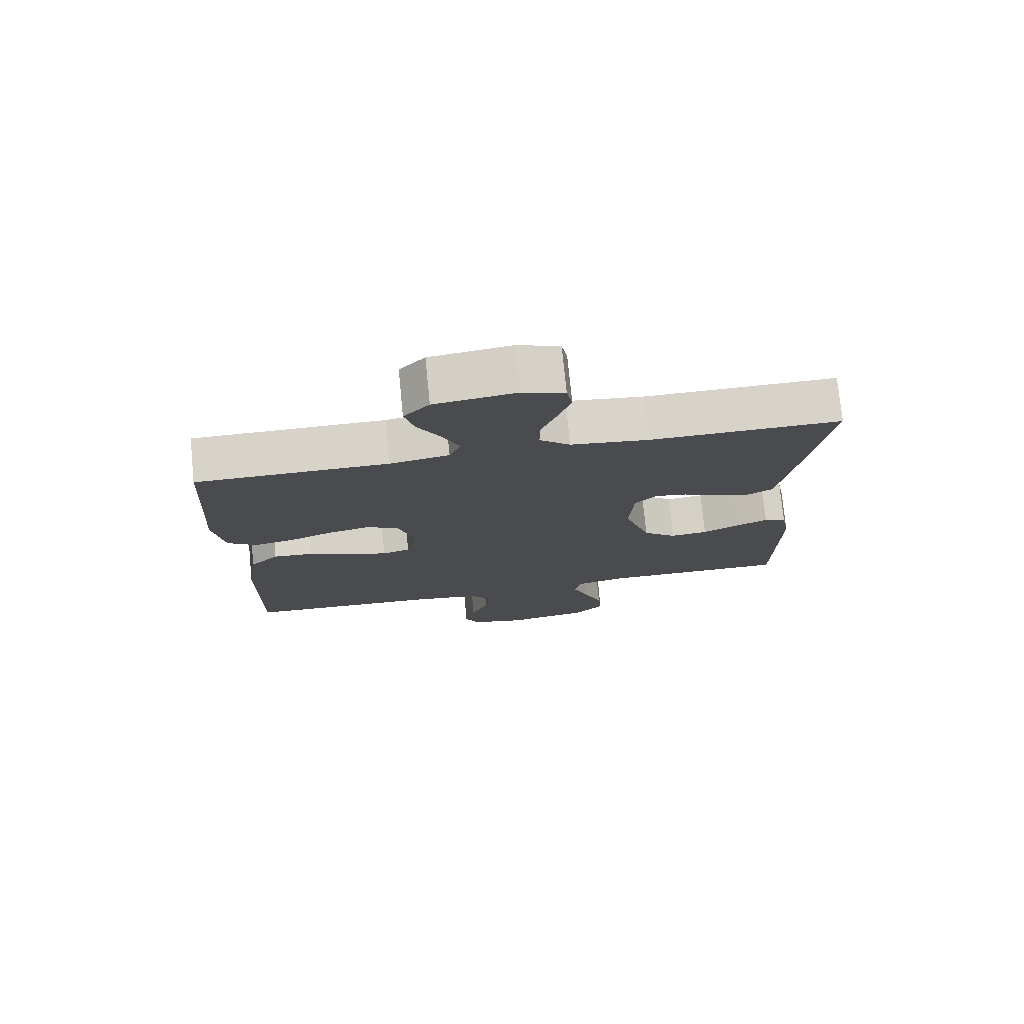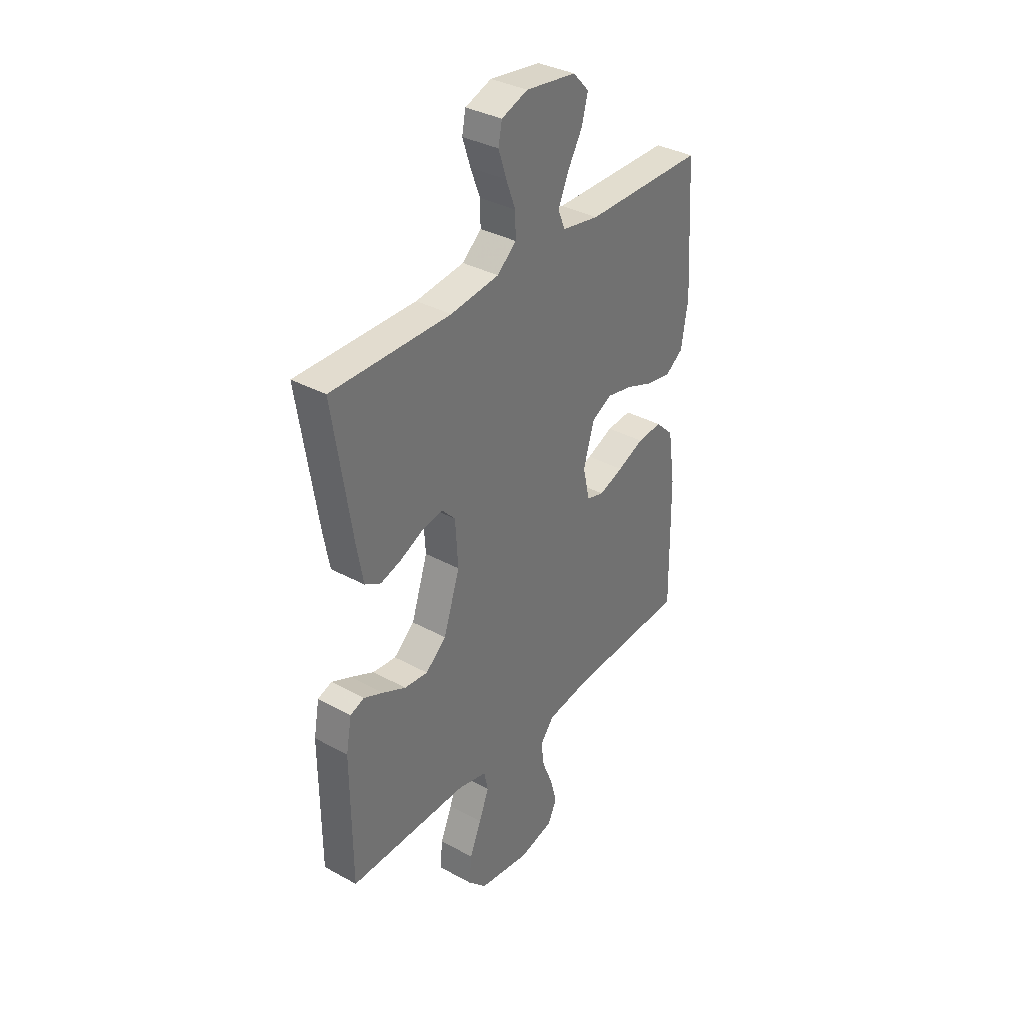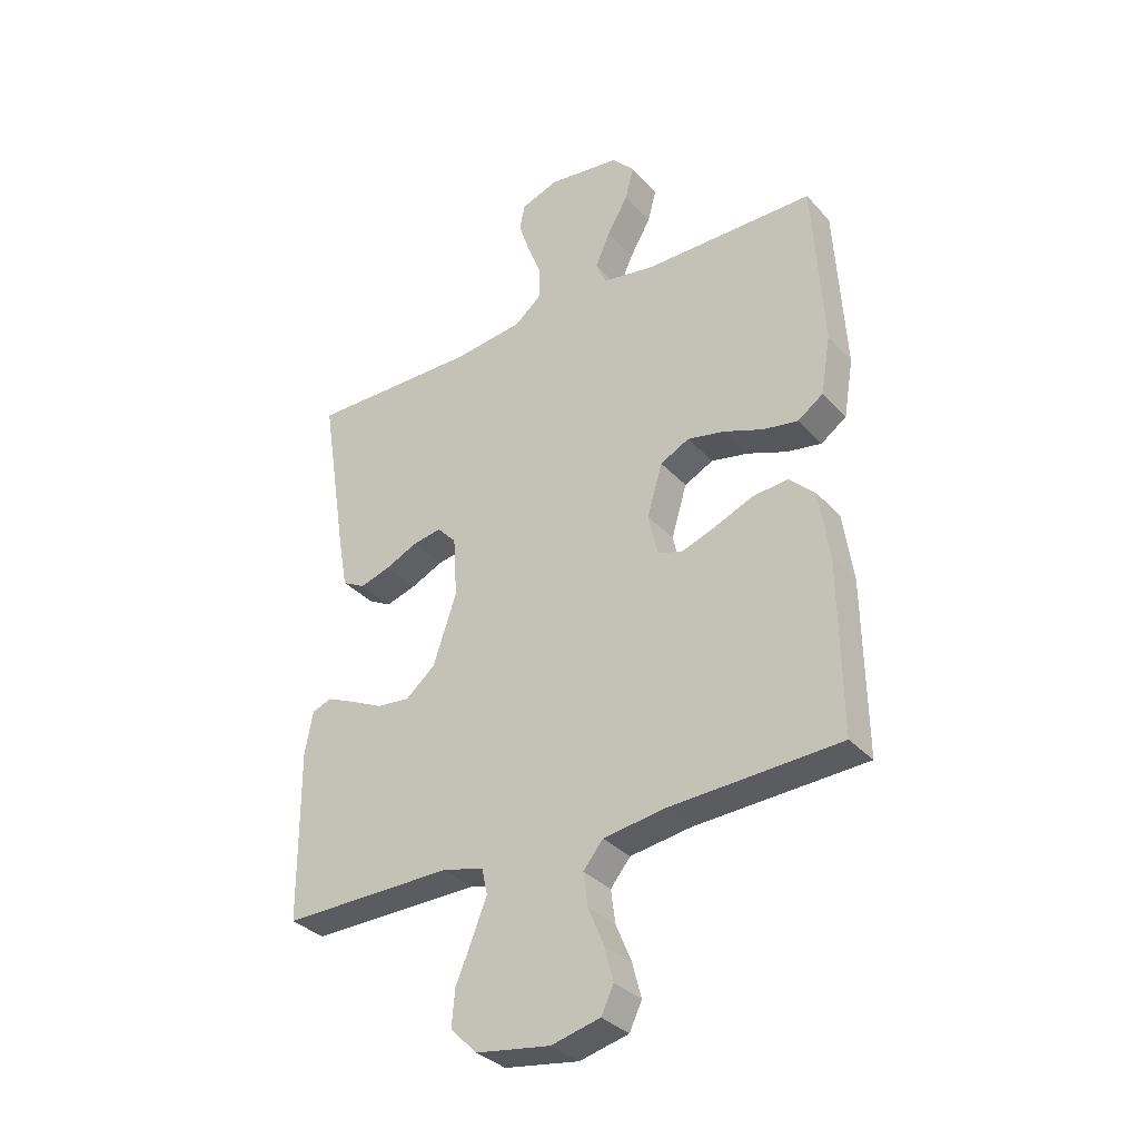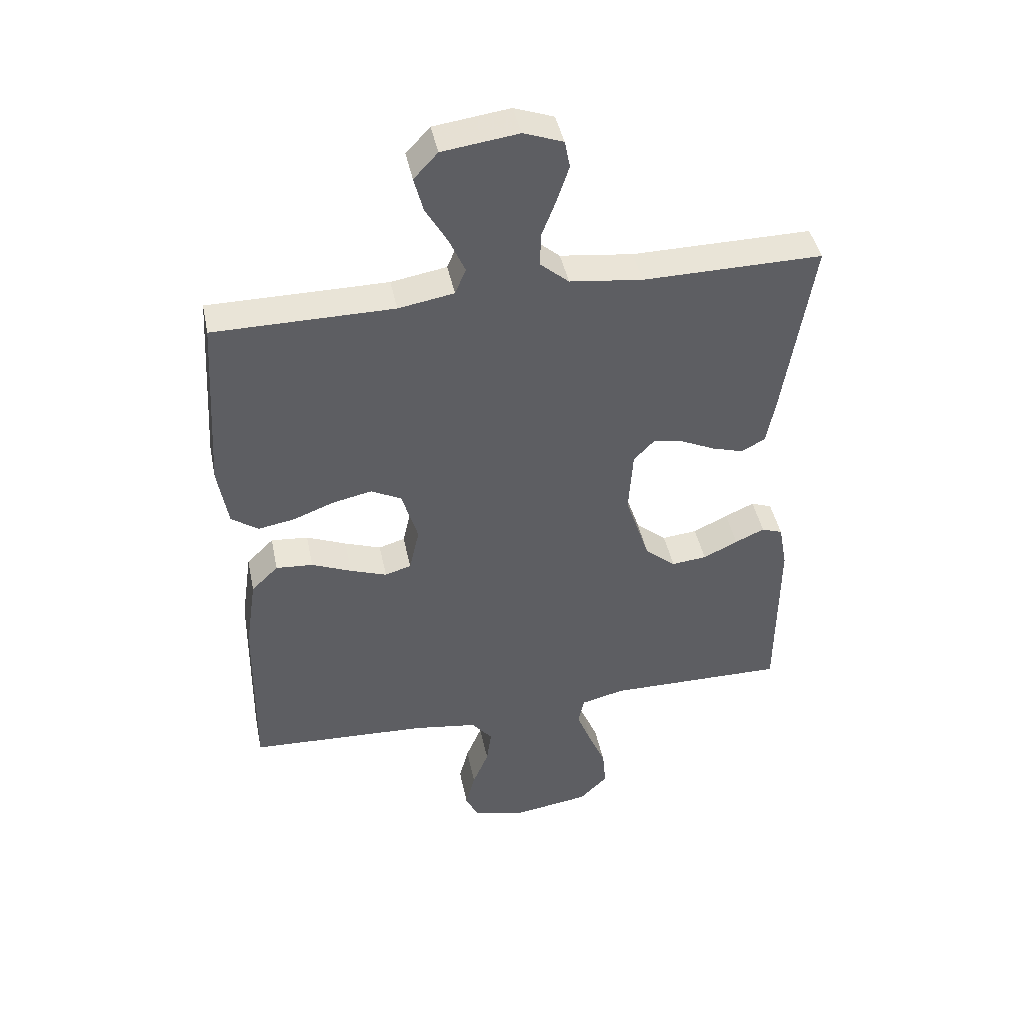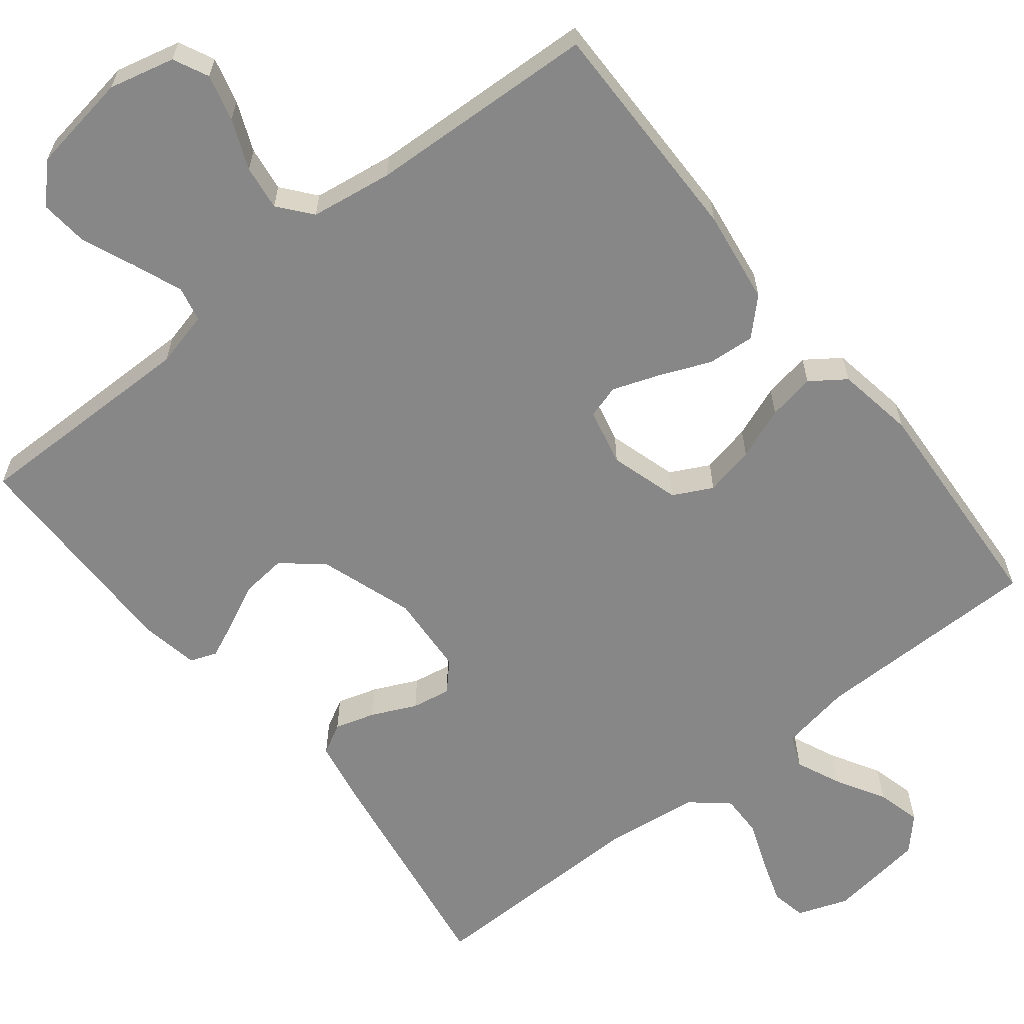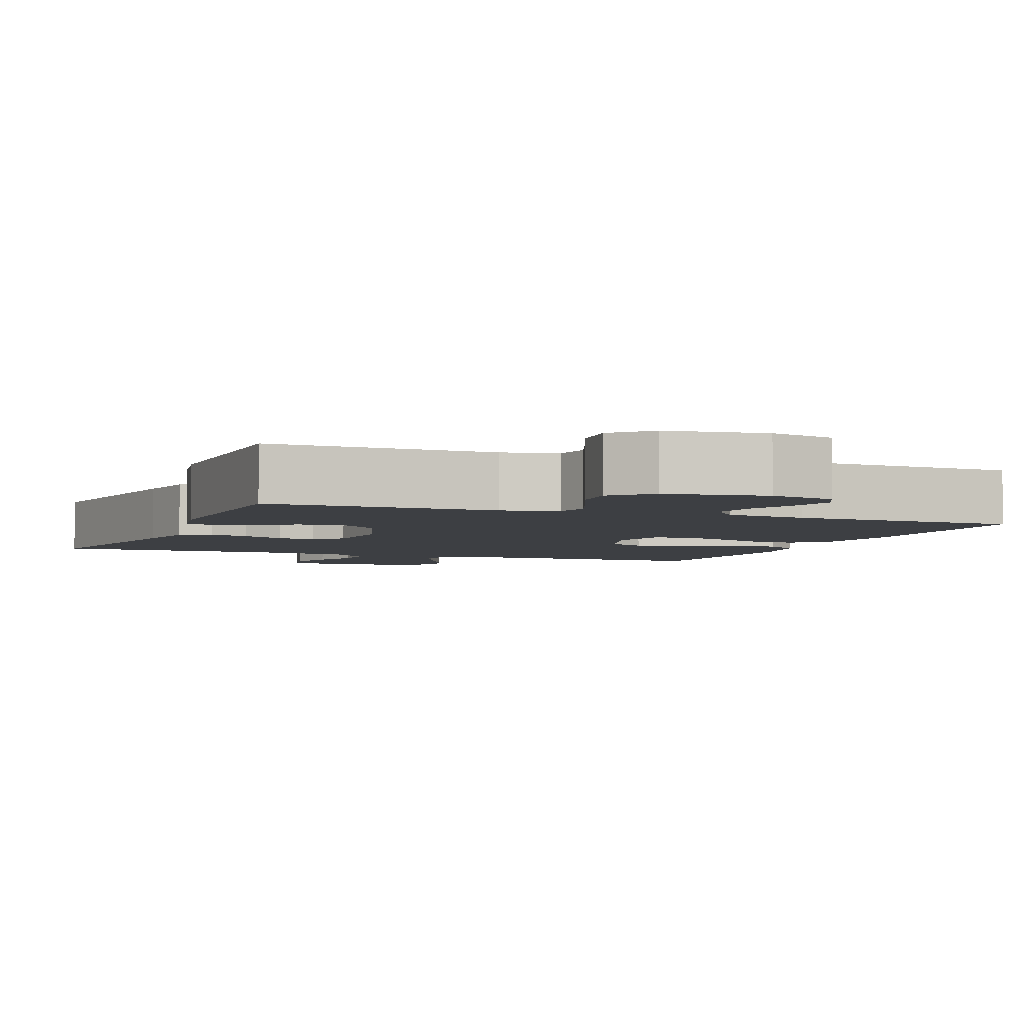
<metadata>
{"format":"obj","ext":"obj","renderer":"f3d","projection":"perspective","resolution":1024,"background":"white","views":[{"elev":75.8,"azim":-5.6,"up":"+Z"},{"elev":35.0,"azim":126.2,"up":"+Z"},{"elev":-33.7,"azim":-144.7,"up":"+Z"},{"elev":43.6,"azim":-11.5,"up":"+Z"},{"elev":-62.3,"azim":-141.5,"up":"+Y"},{"elev":-4.0,"azim":158.5,"up":"+Y"}]}
</metadata>
<code>
v 0.5 0.07 0.5
v 0.453 0.07 0.2
v 0.437 0.07 0.113
v 0.397 0.07 0.091
v 0.344 0.07 0.107
v 0.286 0.07 0.134
v 0.235 0.07 0.143
v 0.201 0.07 0.107
v 0.194 0.07 0
v 0.235 0.07 -0.123
v 0.287 0.07 -0.167
v 0.346 0.07 -0.161
v 0.404 0.07 -0.133
v 0.453 0.07 -0.111
v 0.488 0.07 -0.124
v 0.502 0.07 -0.2
v 0.5 0.07 -0.5
v 0.2 0.07 -0.497
v 0.127 0.07 -0.515
v 0.117 0.07 -0.561
v 0.142 0.07 -0.625
v 0.171 0.07 -0.694
v 0.177 0.07 -0.758
v 0.13 0.07 -0.805
v 0 0.07 -0.825
v -0.086 0.07 -0.804
v -0.108 0.07 -0.758
v -0.092 0.07 -0.697
v -0.065 0.07 -0.632
v -0.057 0.07 -0.573
v -0.092 0.07 -0.53
v -0.2 0.07 -0.514
v -0.5 0.07 -0.5
v -0.496 0.07 -0.2
v -0.478 0.07 -0.077
v -0.433 0.07 -0.033
v -0.371 0.07 -0.038
v -0.304 0.07 -0.066
v -0.243 0.07 -0.088
v -0.199 0.07 -0.075
v -0.182 0.07 0
v -0.209 0.07 0.091
v -0.26 0.07 0.117
v -0.326 0.07 0.103
v -0.394 0.07 0.077
v -0.456 0.07 0.066
v -0.501 0.07 0.098
v -0.518 0.07 0.2
v -0.5 0.07 0.5
v -0.2 0.07 0.501
v -0.107 0.07 0.517
v -0.089 0.07 0.56
v -0.115 0.07 0.619
v -0.152 0.07 0.683
v -0.167 0.07 0.741
v -0.127 0.07 0.784
v 0 0.07 0.801
v 0.066 0.07 0.777
v 0.075 0.07 0.731
v 0.055 0.07 0.671
v 0.031 0.07 0.609
v 0.03 0.07 0.553
v 0.078 0.07 0.512
v 0.2 0.07 0.497
v 0.5 0 0.5
v 0.453 0 0.2
v 0.437 0 0.113
v 0.397 0 0.091
v 0.344 0 0.107
v 0.286 0 0.134
v 0.235 0 0.143
v 0.201 0 0.107
v 0.194 0 0
v 0.235 0 -0.123
v 0.287 0 -0.167
v 0.346 0 -0.161
v 0.404 0 -0.133
v 0.453 0 -0.111
v 0.488 0 -0.124
v 0.502 0 -0.2
v 0.5 0 -0.5
v 0.2 0 -0.497
v 0.127 0 -0.515
v 0.117 0 -0.561
v 0.142 0 -0.625
v 0.171 0 -0.694
v 0.177 0 -0.758
v 0.13 0 -0.805
v 0 0 -0.825
v -0.086 0 -0.804
v -0.108 0 -0.758
v -0.092 0 -0.697
v -0.065 0 -0.632
v -0.057 0 -0.573
v -0.092 0 -0.53
v -0.2 0 -0.514
v -0.5 0 -0.5
v -0.496 0 -0.2
v -0.478 0 -0.077
v -0.433 0 -0.033
v -0.371 0 -0.038
v -0.304 0 -0.066
v -0.243 0 -0.088
v -0.199 0 -0.075
v -0.182 0 0
v -0.209 0 0.091
v -0.26 0 0.117
v -0.326 0 0.103
v -0.394 0 0.077
v -0.456 0 0.066
v -0.501 0 0.098
v -0.518 0 0.2
v -0.5 0 0.5
v -0.2 0 0.501
v -0.107 0 0.517
v -0.089 0 0.56
v -0.115 0 0.619
v -0.152 0 0.683
v -0.167 0 0.741
v -0.127 0 0.784
v 0 0 0.801
v 0.066 0 0.777
v 0.075 0 0.731
v 0.055 0 0.671
v 0.031 0 0.609
v 0.03 0 0.553
v 0.078 0 0.512
v 0.2 0 0.497
f 58 59 60 61
f 56 57 58 61
f 56 61 62
f 53 54 55 56
f 52 53 56 62
f 51 52 62 63
f 47 48 49 50
f 44 45 46 47
f 43 44 47 50
f 42 43 50 51
f 35 36 37 38
f 35 38 39
f 32 33 34 35
f 31 32 35 39
f 30 31 39 40
f 26 27 28 29
f 26 29 30
f 25 26 30
f 24 25 30
f 21 22 23 24
f 20 21 24 30
f 19 20 30 40
f 15 16 17 18
f 12 13 14 15
f 12 15 18 19
f 3 4 5 6
f 3 6 7
f 64 1 2 3
f 64 3 7
f 63 64 7 8
f 41 42 51 63
f 41 63 8 9
f 40 41 9 10
f 19 40 10 11
f 11 12 19
f 125 124 123 122
f 125 122 121 120
f 126 125 120
f 120 119 118 117
f 126 120 117 116
f 127 126 116 115
f 114 113 112 111
f 111 110 109 108
f 114 111 108 107
f 115 114 107 106
f 102 101 100 99
f 103 102 99
f 99 98 97 96
f 103 99 96 95
f 104 103 95 94
f 93 92 91 90
f 94 93 90
f 94 90 89
f 94 89 88
f 88 87 86 85
f 94 88 85 84
f 104 94 84 83
f 82 81 80 79
f 79 78 77 76
f 83 82 79 76
f 70 69 68 67
f 71 70 67
f 67 66 65 128
f 71 67 128
f 72 71 128 127
f 127 115 106 105
f 73 72 127 105
f 74 73 105 104
f 75 74 104 83
f 83 76 75
f 1 65 66 2
f 2 66 67 3
f 3 67 68 4
f 4 68 69 5
f 5 69 70 6
f 6 70 71 7
f 7 71 72 8
f 8 72 73 9
f 9 73 74 10
f 10 74 75 11
f 11 75 76 12
f 12 76 77 13
f 13 77 78 14
f 14 78 79 15
f 15 79 80 16
f 16 80 81 17
f 17 81 82 18
f 18 82 83 19
f 19 83 84 20
f 20 84 85 21
f 21 85 86 22
f 22 86 87 23
f 23 87 88 24
f 24 88 89 25
f 25 89 90 26
f 26 90 91 27
f 27 91 92 28
f 28 92 93 29
f 29 93 94 30
f 30 94 95 31
f 31 95 96 32
f 32 96 97 33
f 33 97 98 34
f 34 98 99 35
f 35 99 100 36
f 36 100 101 37
f 37 101 102 38
f 38 102 103 39
f 39 103 104 40
f 40 104 105 41
f 41 105 106 42
f 42 106 107 43
f 43 107 108 44
f 44 108 109 45
f 45 109 110 46
f 46 110 111 47
f 47 111 112 48
f 48 112 113 49
f 49 113 114 50
f 50 114 115 51
f 51 115 116 52
f 52 116 117 53
f 53 117 118 54
f 54 118 119 55
f 55 119 120 56
f 56 120 121 57
f 57 121 122 58
f 58 122 123 59
f 59 123 124 60
f 60 124 125 61
f 61 125 126 62
f 62 126 127 63
f 63 127 128 64
f 64 128 65 1

</code>
